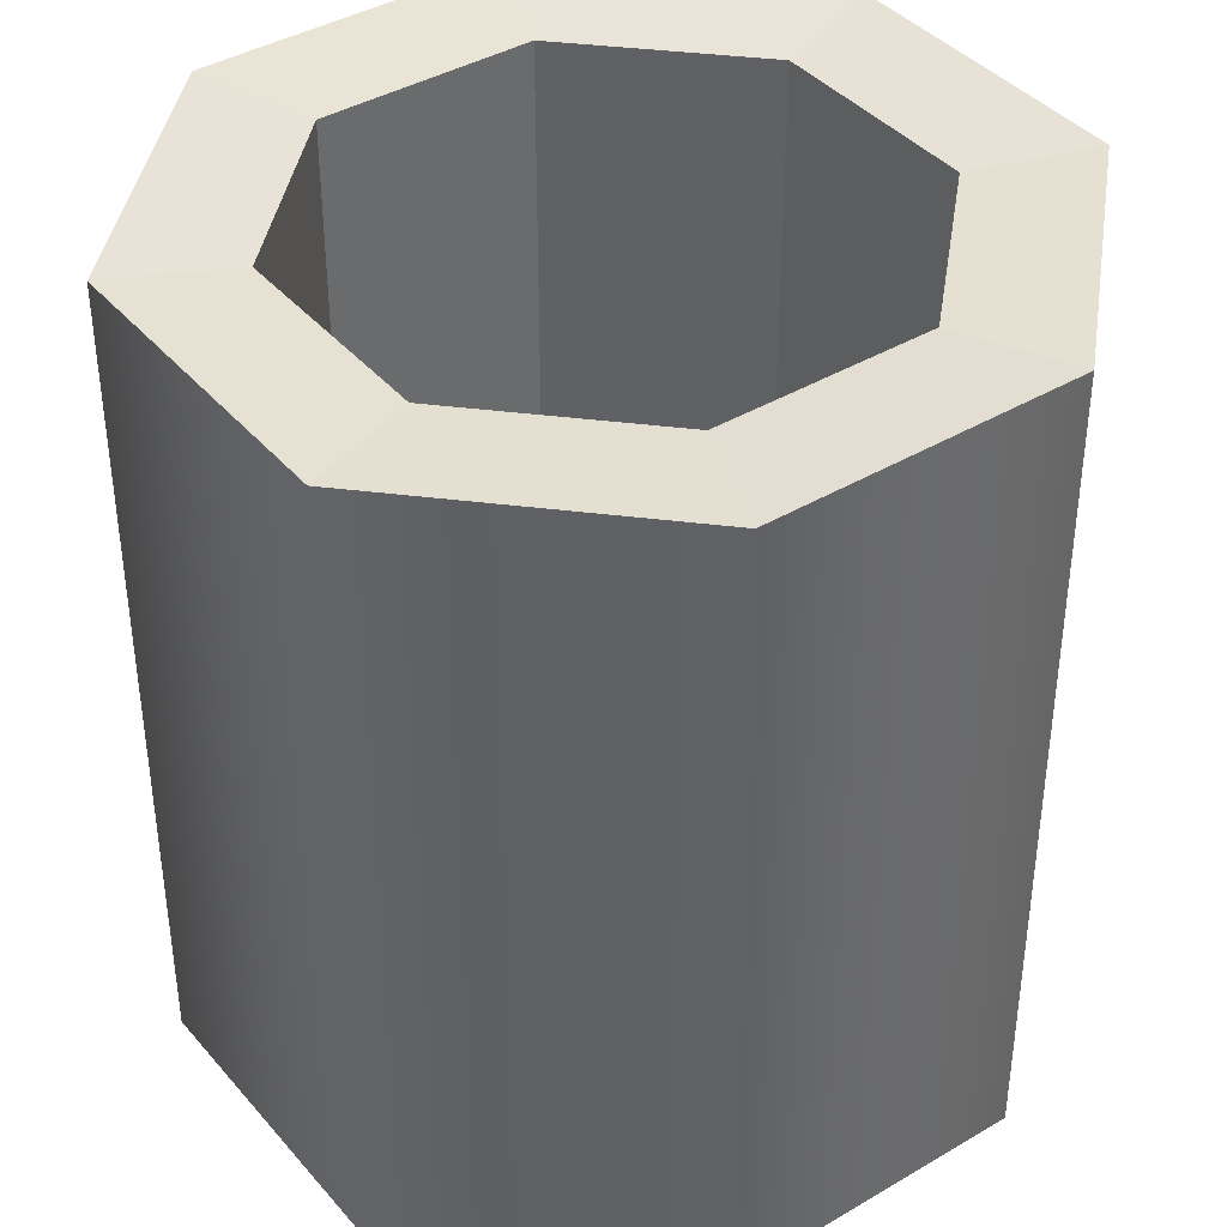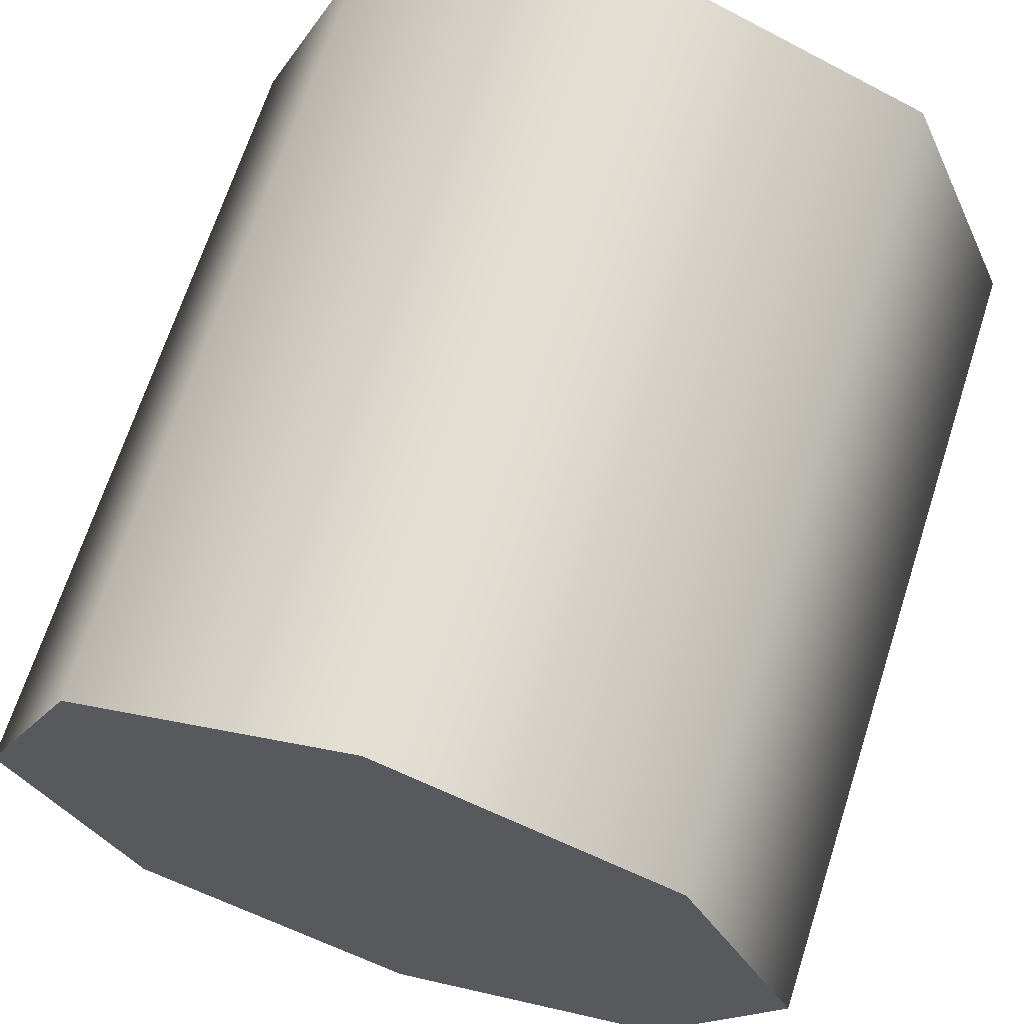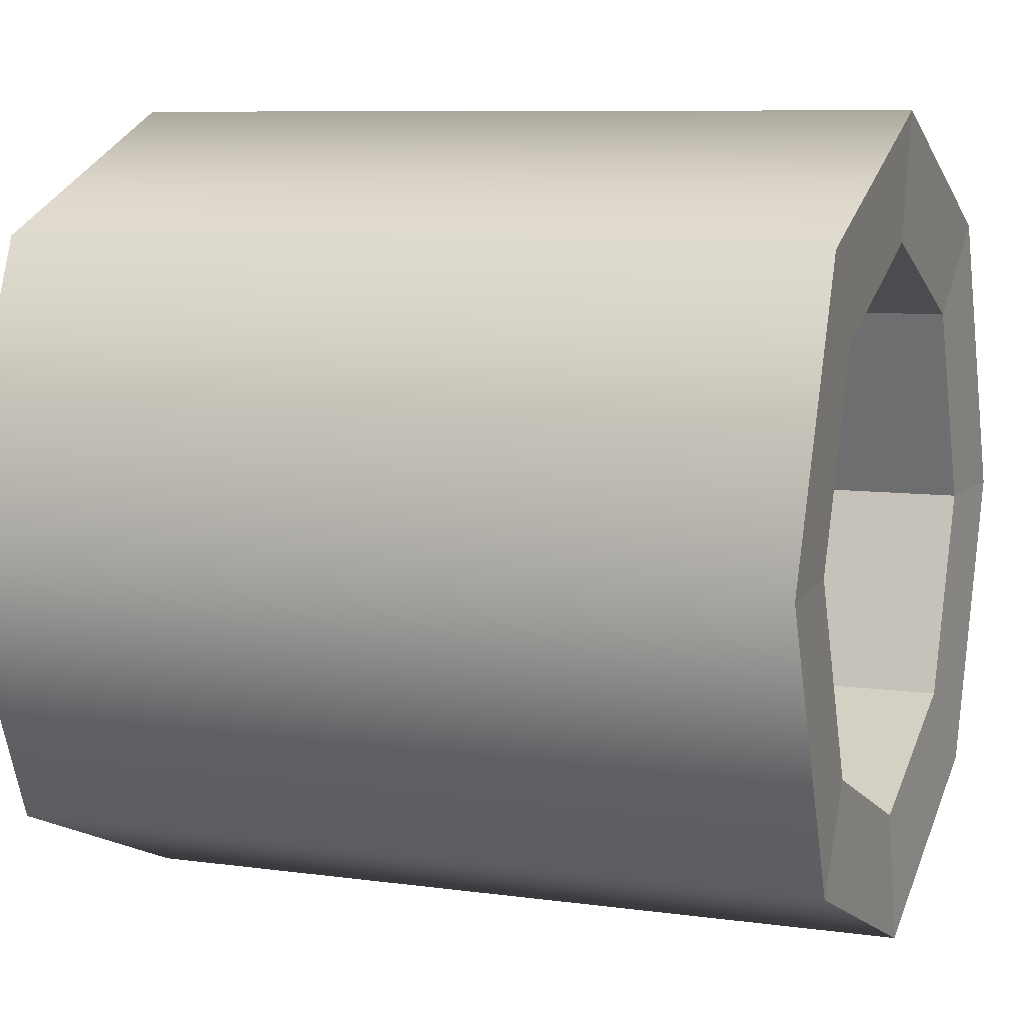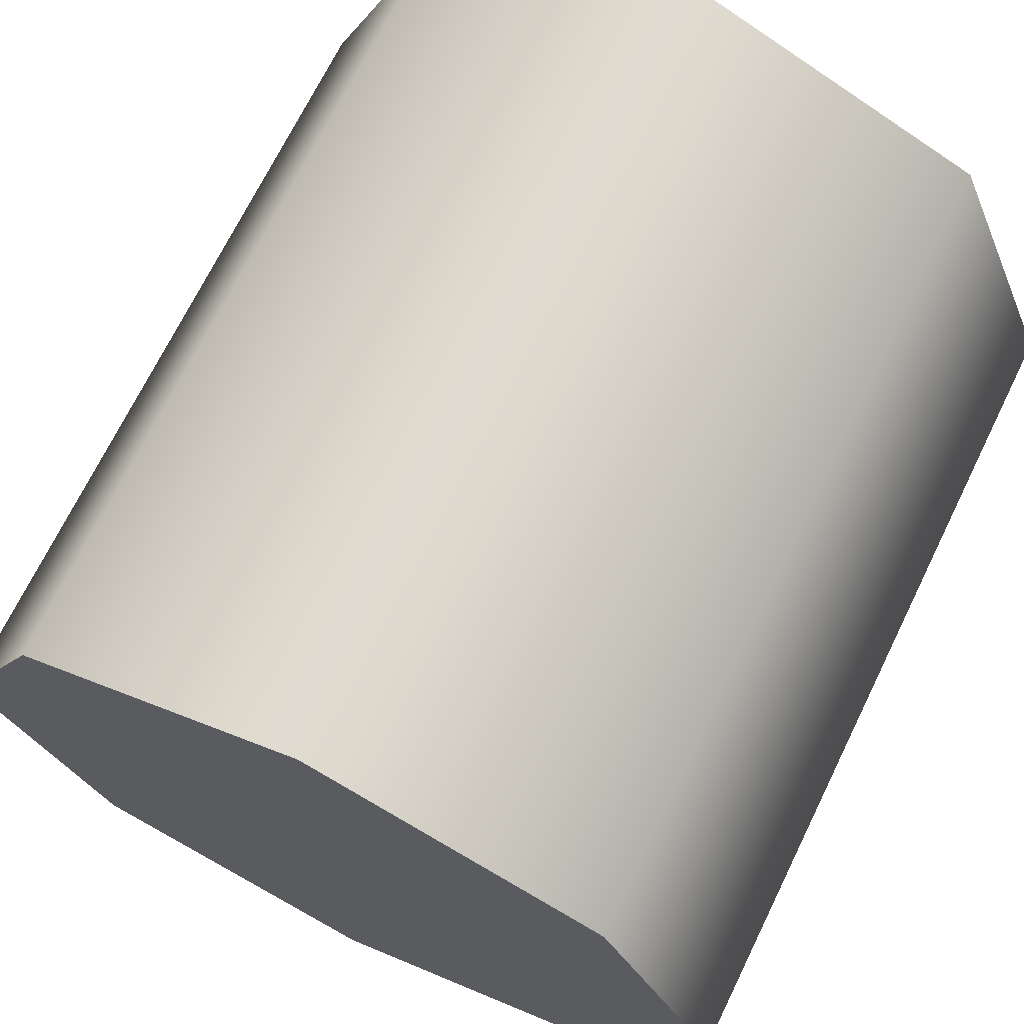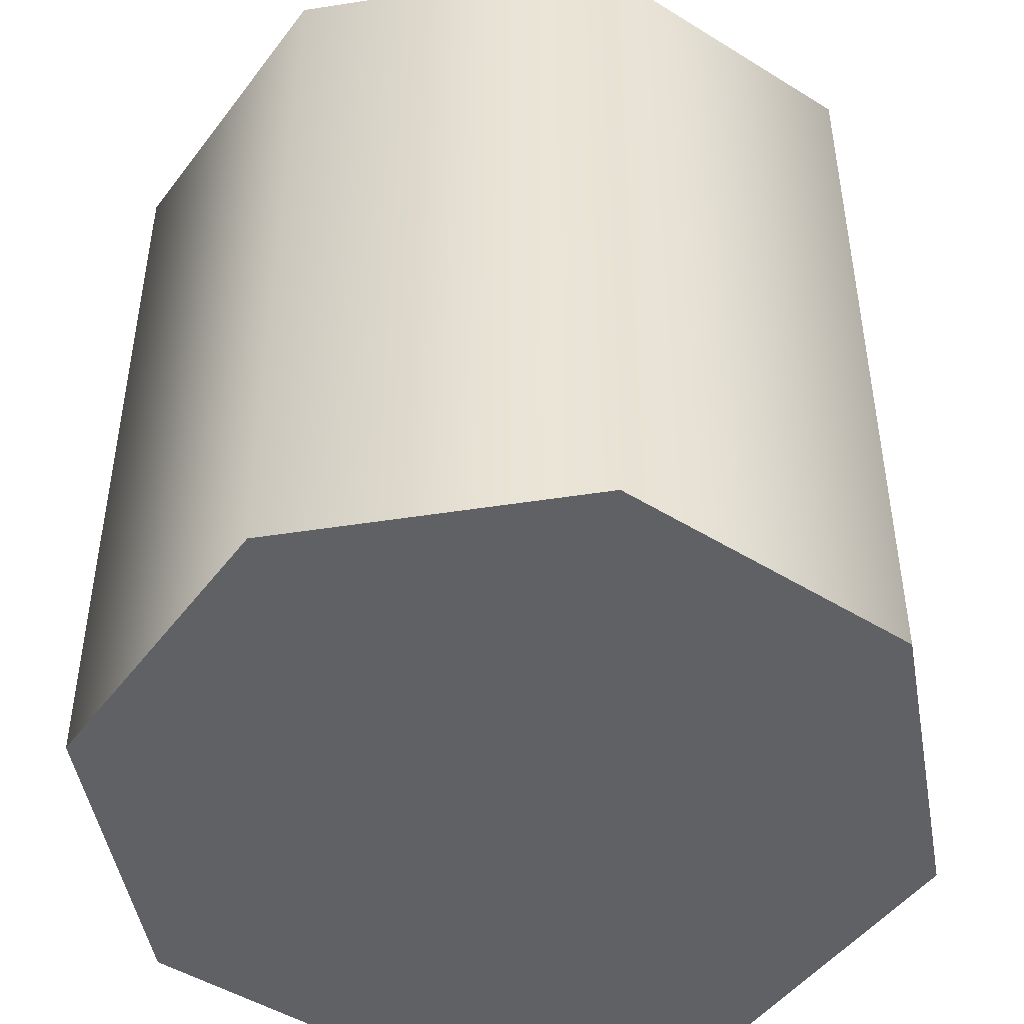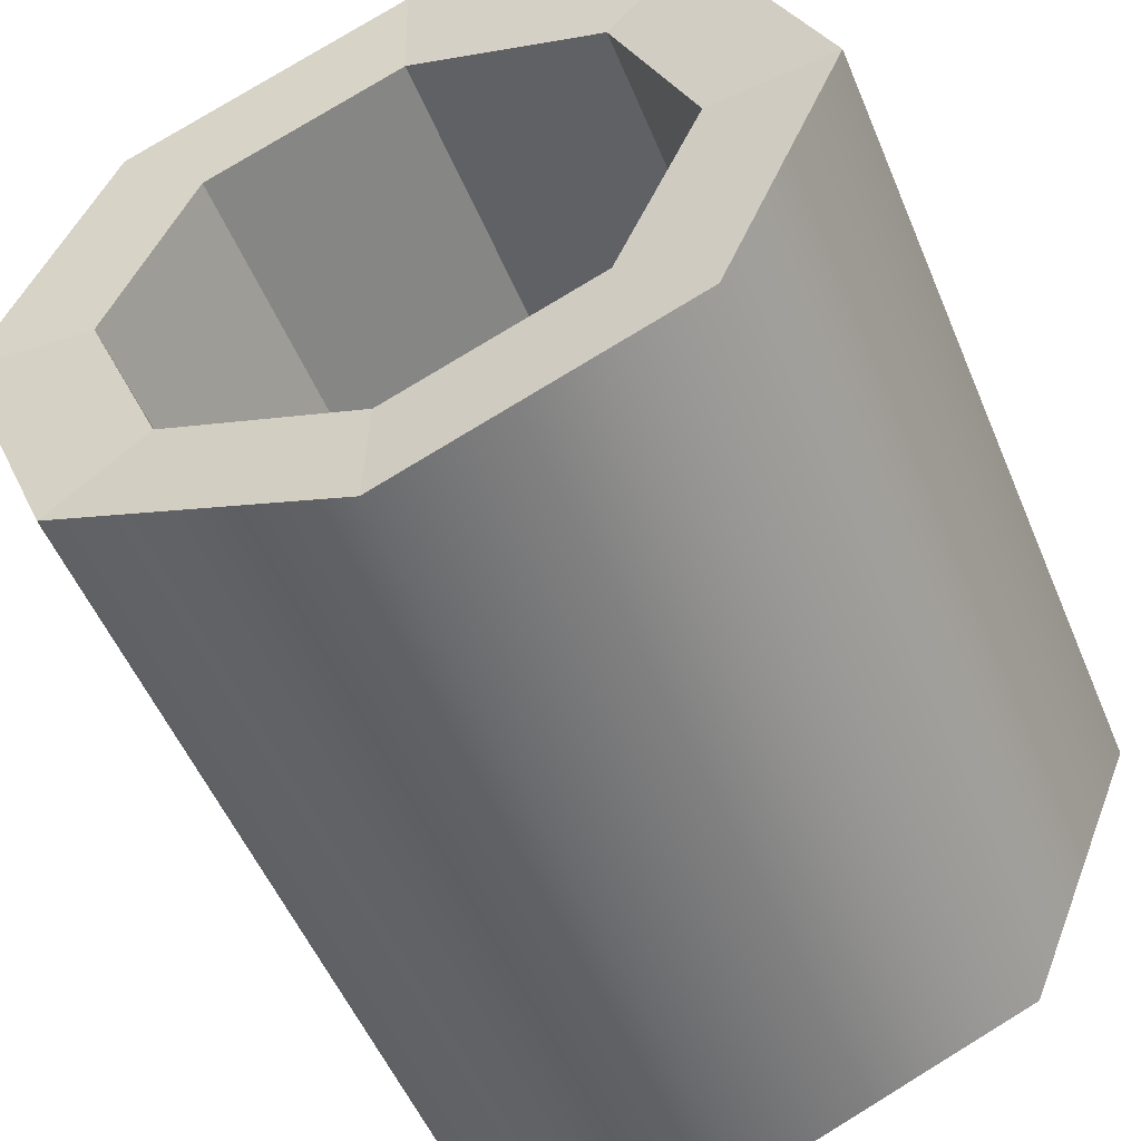
<metadata>
{"format":"obj","ext":"obj","renderer":"f3d","projection":"perspective","resolution":1024,"background":"white","views":[{"elev":40.0,"azim":-103.7,"up":"+Y"},{"elev":67.5,"azim":17.8,"up":"+Z"},{"elev":8.3,"azim":110.9,"up":"+Z"},{"elev":70.3,"azim":26.1,"up":"+Z"},{"elev":-47.5,"azim":32.5,"up":"+Y"},{"elev":-52.9,"azim":-157.6,"up":"+Z"}]}
</metadata>
<code>
o CañonArma1
g Cylinder
v -0.5 -0.5 -7.105e-15
v -0.5 0.5 -7.105e-15
v -0.3536 -0.5 0.3536
v -0.3536 0.5 0.3536
v 0 -0.5 0.5
v 0 0.5 0.5
v 0.3536 -0.5 0.3536
v 0.3536 0.5 0.3536
v 0.5 -0.5 -4.371e-08
v 0.5 0.5 -4.371e-08
v 0.3536 -0.5 -0.3536
v 0.3536 0.5 -0.3536
v 0 -0.5 -0.5
v 0 0.5 -0.5
v -0.3536 -0.5 -0.3536
v -0.3536 0.5 -0.3536
v 0 -0.5 -7.105e-15
v -0.3467 -0.1176 -7.105e-15
v -0.2452 -0.1176 0.2452
v 0 -0.1176 0.3467
v 0.2452 -0.1176 0.2452
v 0.3467 -0.1176 -7.105e-15
v 0.2452 -0.1176 -0.2452
v 0 -0.1176 -0.3467
v 0 -0.1176 -7.105e-15
v -0.2452 -0.1176 -0.2452
v -0.2452 0.4912 -0.2452
v 0 0.4912 -0.3467
v 0.2452 0.4912 -0.2452
v 0.3467 0.4912 -7.105e-15
v 0.2452 0.4912 0.2452
v 0 0.4912 0.3467
v -0.2452 0.4912 0.2452
v -0.3467 0.4912 -7.105e-15
f 1 17 3
f 3 17 5
f 5 17 7
f 7 17 9
f 9 17 11
f 11 17 13
f 13 17 15
f 15 17 1
f 4 2 1
f 1 3 4
f 6 4 3
f 3 5 6
f 8 6 5
f 5 7 8
f 10 8 7
f 7 9 10
f 12 10 9
f 9 11 12
f 14 12 11
f 11 13 14
f 16 14 13
f 13 15 16
f 2 16 15
f 15 1 2
f 28 14 16
f 16 27 28
f 29 12 14
f 14 28 29
f 30 10 12
f 12 29 30
f 31 8 10
f 10 30 31
f 32 6 8
f 8 31 32
f 33 4 6
f 6 32 33
f 34 2 4
f 4 33 34
f 27 16 2
f 2 34 27
f 24 28 27
f 27 26 24
f 23 29 28
f 28 24 23
f 22 30 29
f 29 23 22
f 21 31 30
f 30 22 21
f 20 32 31
f 31 21 20
f 19 33 32
f 32 20 19
f 18 34 33
f 33 19 18
f 26 27 34
f 34 18 26
f 26 25 24
f 24 25 23
f 23 25 22
f 22 25 21
f 21 25 20
f 20 25 19
f 19 25 18
f 18 25 26

</code>
